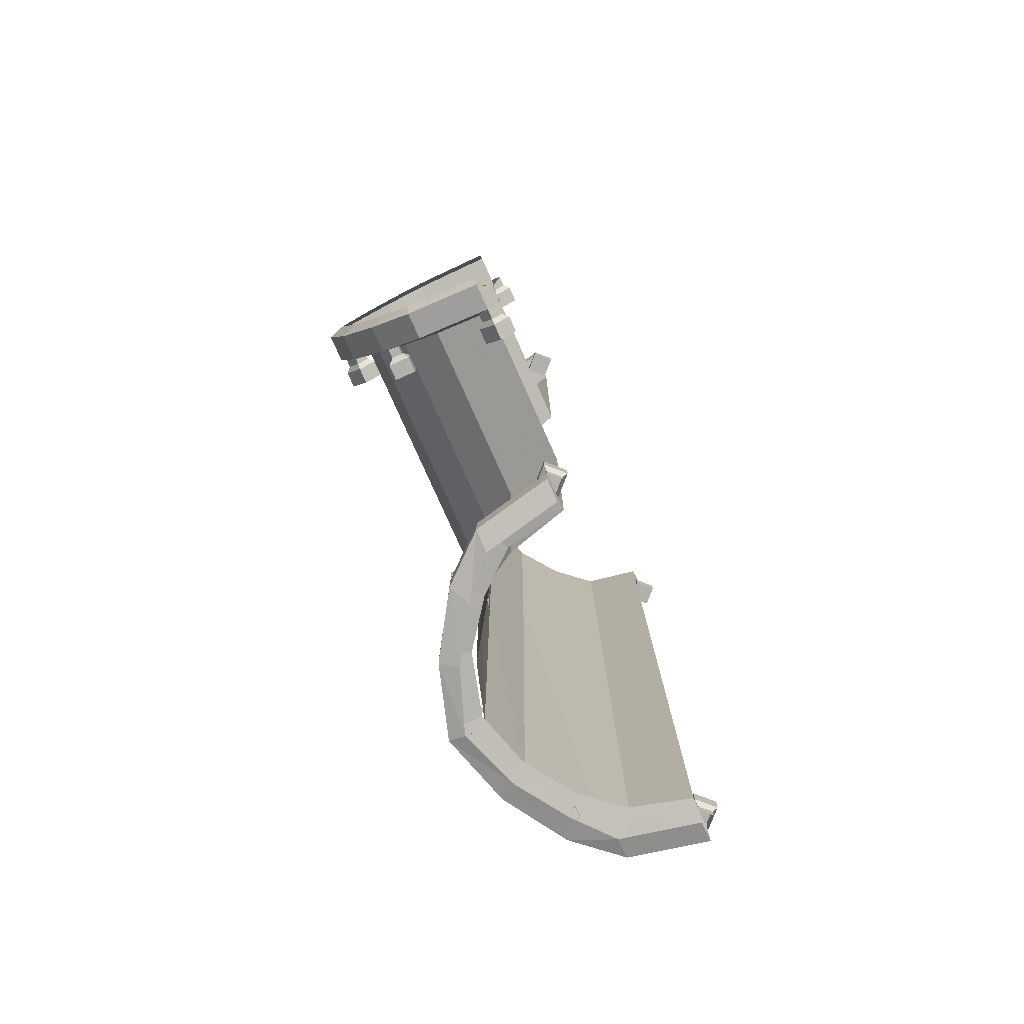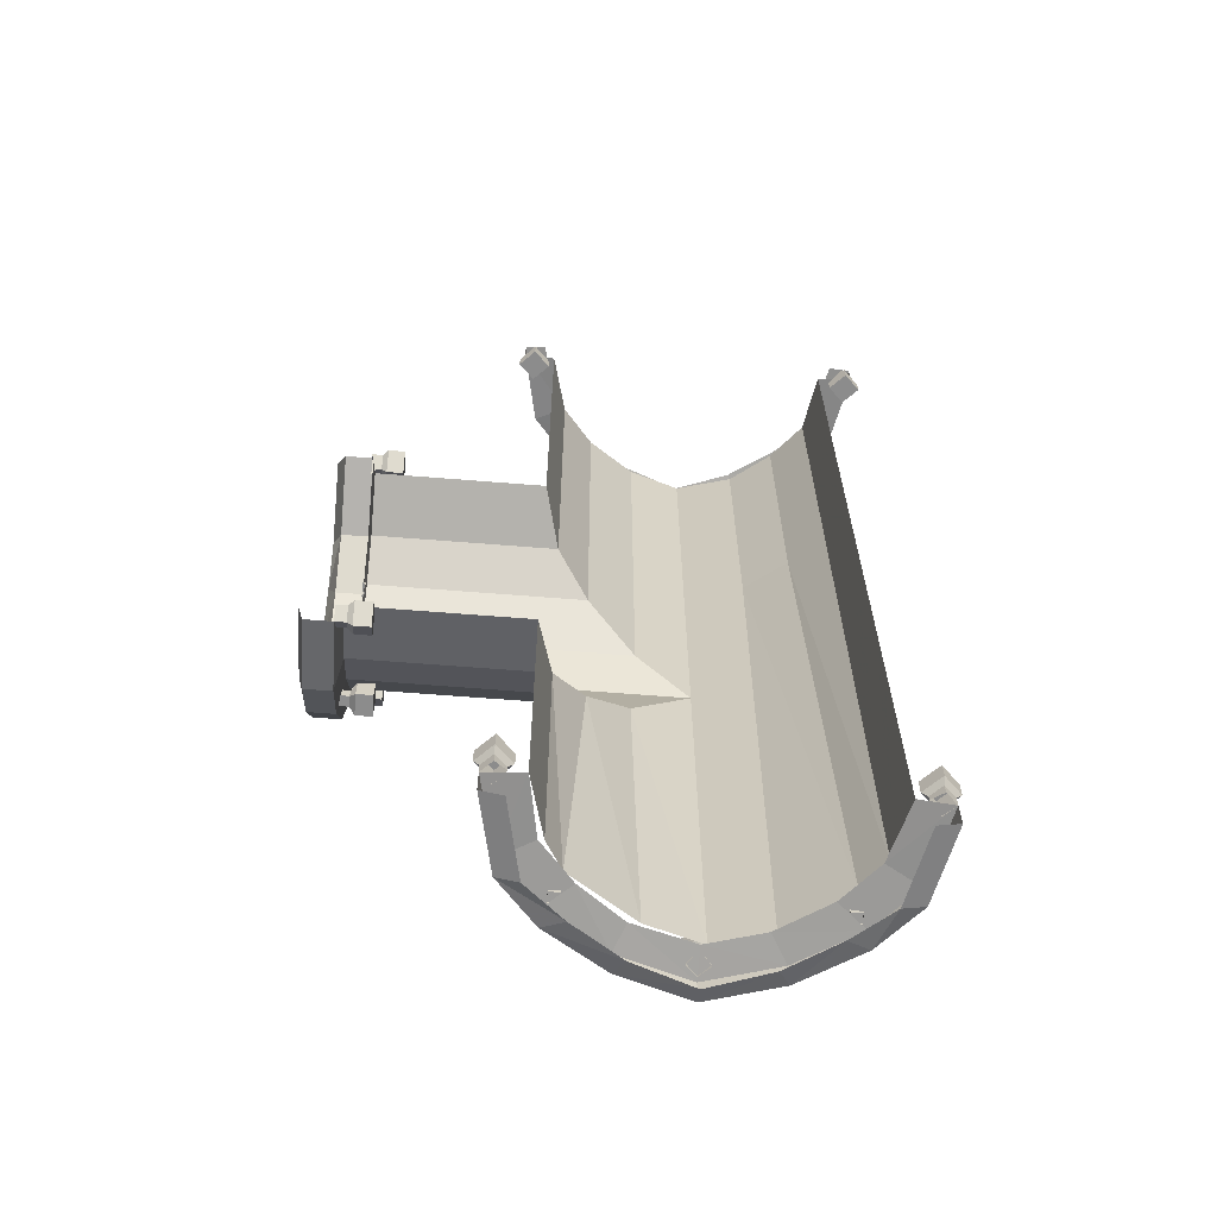
<metadata>
{"format":"obj","ext":"obj","renderer":"f3d","projection":"perspective","resolution":1024,"background":"white","views":[{"elev":-78.7,"azim":-65.9,"up":"+Y"},{"elev":-64.2,"azim":-4.6,"up":"+Y"}]}
</metadata>
<code>
v 0.2891 0.25 -0.1094
v 0.3047 0.25 -0.02344
v 0.3047 -0.6719 -0.02344
v 0.2891 -0.6719 -0.1094
v 0.2422 0.25 -0.1641
v 0.2422 0.6719 -0.1641
v 0.2891 0.6719 -0.1094
v 0.3047 0.6719 -0.02344
v 0.3359 0.6797 -0.1328
v 0.3594 0.6797 -0.02344
v 0.3359 0.7188 -0.1328
v 0.3594 0.7188 -0.02344
v 0.3047 0.7266 -0.1328
v 0.3281 0.7266 -0.02344
v 0.2578 -0.6719 -0.1484
v 0.1797 0.25 -0.2109
v 0.1797 0.6719 -0.2109
v 0.1953 0.6797 -0.25
v 0.2812 0.6797 -0.1953
v 0.2812 0.7188 -0.1953
v 0.25 0.7266 -0.1797
v 0.1719 -0.6719 -0.2109
v 0.09375 -0.07031 -0.2344
v 0.09375 0.25 -0.2344
v 0.09375 0.6719 -0.2344
v 0.09375 0.6797 -0.2812
v 0.09375 0.7188 -0.2812
v 0.1953 0.7188 -0.25
v 0.1797 0.7266 -0.2266
v -0.375 -0.3359 -0.02344
v -0.3594 -0.3359 -0.02344
v -0.3594 -0.3203 -0.007812
v -0.375 -0.3203 -0.007812
v -0.3594 -0.3047 -0.02344
v -0.3672 -0.3047 -0.02344
v -0.3594 -0.3203 -0.03906
v -0.375 -0.3203 -0.03906
v -0.3516 -0.3438 -0.02344
v -0.3516 -0.3203 0
v -0.3516 -0.2969 -0.02344
v -0.3516 -0.3203 -0.04688
v -0.3281 -0.3203 -0.04688
v -0.3281 -0.3438 -0.02344
v -0.3281 -0.3203 0
v -0.3281 -0.2969 -0.02344
v -0.3594 0.09375 -0.1875
v -0.375 0.09375 -0.1875
v -0.375 0.09375 -0.1719
v -0.3594 0.09375 -0.1719
v -0.3516 0.1016 -0.1641
v -0.3516 0.1016 -0.1953
v -0.3594 0.07812 -0.1875
v -0.375 0.07812 -0.1875
v -0.3594 0.07812 -0.1719
v -0.3672 0.07812 -0.1719
v -0.3516 0.07031 -0.1641
v -0.3281 0.07031 -0.1641
v -0.3281 0.1016 -0.1641
v -0.3281 0.1016 -0.1953
v -0.3516 0.07031 -0.1953
v -0.3281 0.07031 -0.1953
v -0.3594 0.1875 -0.02344
v -0.375 0.1875 -0.02344
v -0.375 0.1719 -0.007812
v -0.3594 0.1719 -0.007812
v -0.3516 0.1719 0
v -0.3516 0.1953 -0.02344
v -0.3594 0.1719 -0.03906
v -0.375 0.1719 -0.03906
v -0.3594 0.1562 -0.02344
v -0.3672 0.1562 -0.02344
v -0.3516 0.1484 -0.02344
v -0.3281 0.1484 -0.02344
v -0.3281 0.1719 0
v -0.3281 0.1953 -0.02344
v -0.3516 0.1719 -0.04688
v -0.3281 0.1719 -0.04688
v -0.3594 -0.07031 -0.2734
v -0.375 -0.07031 -0.2734
v -0.375 -0.05469 -0.2578
v -0.3594 -0.05469 -0.2578
v -0.3516 -0.04688 -0.2578
v -0.3516 -0.07031 -0.2812
v -0.3594 -0.08594 -0.2578
v -0.375 -0.08594 -0.2578
v -0.3594 -0.07031 -0.2422
v -0.3672 -0.07031 -0.2422
v -0.3516 -0.07031 -0.2344
v -0.3281 -0.07031 -0.2344
v -0.3281 -0.04688 -0.2578
v -0.3281 -0.07031 -0.2812
v -0.3516 -0.09375 -0.2578
v -0.3281 -0.09375 -0.2578
v -0.3594 -0.25 -0.1719
v -0.375 -0.25 -0.1719
v -0.375 -0.25 -0.1875
v -0.3594 -0.25 -0.1875
v -0.3516 -0.2578 -0.1953
v -0.3516 -0.2578 -0.1641
v -0.3594 -0.2344 -0.1719
v -0.375 -0.2344 -0.1719
v -0.3594 -0.2344 -0.1875
v -0.3672 -0.2344 -0.1875
v -0.3516 -0.2266 -0.1953
v -0.3281 -0.2266 -0.1953
v -0.3281 -0.2578 -0.1953
v -0.3281 -0.2578 -0.1641
v -0.3516 -0.2266 -0.1641
v -0.3281 -0.2266 -0.1641
v -0.3672 0.1172 -0.1094
v -0.3672 0.1406 -0.02344
v -0.125 0.1406 -0.02344
v -0.1016 0.1172 -0.1094
v -0.3672 0.07031 -0.1641
v -0.375 0.1016 -0.1953
v -0.375 0.1641 -0.1328
v -0.375 0.1953 -0.02344
v -0.4141 0.1641 -0.1328
v -0.4141 0.1953 -0.02344
v -0.4219 0.1328 -0.1328
v -0.4219 0.1641 -0.02344
v -0.05469 0.07031 -0.1641
v -0.3672 0 -0.2109
v -0.375 0.01562 -0.25
v -0.4141 0.01562 -0.25
v -0.4141 0.1016 -0.1953
v -0.4219 0.07812 -0.1797
v 0.01562 0 -0.2109
v -0.3672 -0.07031 -0.2344
v -0.375 -0.07031 -0.2812
v -0.4141 -0.07031 -0.2812
v -0.4219 -0.07031 -0.2578
v -0.4219 0 -0.2266
v -0.3672 -0.1562 -0.2109
v -0.375 -0.1719 -0.25
v -0.4141 -0.1719 -0.25
v -0.4219 -0.1562 -0.2266
v 0.007812 -0.1562 -0.2109
v -0.3672 -0.2188 -0.1641
v -0.375 -0.2578 -0.1953
v -0.4141 -0.2578 -0.1953
v -0.4219 -0.2266 -0.1797
v -0.05469 -0.2188 -0.1641
v -0.3672 -0.2656 -0.1094
v -0.375 -0.3125 -0.1328
v -0.4141 -0.3125 -0.1328
v -0.4219 -0.2812 -0.1328
v -0.1016 -0.2656 -0.1094
v -0.3672 -0.2891 -0.02344
v -0.4141 -0.3359 -0.02344
v -0.4219 -0.3047 -0.02344
v -0.125 -0.2891 -0.02344
v -0.1016 -0.6719 -0.1094
v -0.125 -0.6719 -0.02344
v 0.09375 -0.6719 -0.2344
v 0.01562 -0.6719 -0.2109
v -0.05469 -0.6719 -0.1641
v -0.07812 -0.6719 -0.1484
v -0.125 0.25 -0.02344
v -0.1016 0.25 -0.1094
v -0.05469 0.25 -0.1641
v 0.01562 0.25 -0.2109
v 0.01562 0.6719 -0.2109
v -0.05469 0.6719 -0.1641
v -0.09375 0.6797 -0.1953
v -0.007812 0.6797 -0.25
v -0.007812 0.7188 -0.25
v 0.007812 0.7266 -0.2266
v 0.09375 0.7266 -0.2578
v -0.1016 0.6719 -0.1094
v -0.1484 0.6797 -0.1328
v -0.1484 0.7188 -0.1328
v -0.09375 0.7188 -0.1953
v -0.0625 0.7266 -0.1797
v -0.125 0.6719 -0.02344
v -0.1719 0.6797 -0.02344
v -0.1719 0.7188 -0.02344
v -0.1406 0.7266 -0.02344
v -0.1172 0.7266 -0.1328
v -0.1719 0.6641 -0.02344
v -0.1562 0.6641 -0.007812
v -0.1562 0.6797 -0.007812
v -0.1406 0.6641 -0.02344
v -0.1406 0.6719 -0.02344
v -0.1562 0.6641 -0.03906
v -0.1562 0.6797 -0.03906
v -0.1797 0.6562 -0.02344
v -0.1562 0.6562 0
v -0.1328 0.6562 -0.02344
v -0.1562 0.6562 -0.04688
v -0.1562 0.6328 -0.04688
v -0.1797 0.6328 -0.02344
v -0.1562 0.6328 0
v -0.1328 0.6328 -0.02344
v 0.07812 0.6797 -0.2578
v 0.07812 0.6641 -0.2578
v 0.09375 0.6641 -0.2422
v 0.09375 0.6719 -0.2422
v 0.1094 0.6641 -0.2578
v 0.1094 0.6797 -0.2578
v 0.09375 0.6641 -0.2734
v 0.09375 0.6797 -0.2734
v 0.07031 0.6562 -0.2578
v 0.09375 0.6562 -0.2344
v 0.1172 0.6562 -0.2578
v 0.09375 0.6562 -0.2812
v 0.09375 0.6328 -0.2812
v 0.07031 0.6328 -0.2578
v 0.09375 0.6328 -0.2344
v 0.1172 0.6328 -0.2578
v -0.08594 0.6641 -0.1719
v -0.08594 0.6797 -0.1719
v -0.08594 0.6797 -0.1875
v -0.08594 0.6641 -0.1875
v -0.09375 0.6562 -0.1953
v -0.09375 0.6562 -0.1641
v -0.07031 0.6641 -0.1719
v -0.07031 0.6797 -0.1719
v -0.07031 0.6641 -0.1875
v -0.07031 0.6719 -0.1875
v -0.0625 0.6562 -0.1953
v -0.0625 0.6328 -0.1953
v -0.09375 0.6328 -0.1953
v -0.09375 0.6328 -0.1641
v -0.0625 0.6562 -0.1641
v -0.0625 0.6328 -0.1641
v 0.3594 0.6641 -0.02344
v 0.3438 0.6797 -0.007812
v 0.3438 0.6641 -0.007812
v 0.3438 0.6562 0
v 0.3672 0.6562 -0.02344
v 0.3438 0.6641 -0.03906
v 0.3438 0.6797 -0.03906
v 0.3281 0.6641 -0.02344
v 0.3281 0.6719 -0.02344
v 0.3203 0.6562 -0.02344
v 0.3203 0.6328 -0.02344
v 0.3438 0.6328 0
v 0.3672 0.6328 -0.02344
v 0.3438 0.6562 -0.04688
v 0.3438 0.6328 -0.04688
v 0.2734 0.6797 -0.1719
v 0.2734 0.6641 -0.1719
v 0.2734 0.6641 -0.1875
v 0.2734 0.6797 -0.1875
v 0.2578 0.6641 -0.1875
v 0.2578 0.6719 -0.1875
v 0.2578 0.6641 -0.1719
v 0.2578 0.6797 -0.1719
v 0.2812 0.6562 -0.1641
v 0.2812 0.6562 -0.1953
v 0.25 0.6562 -0.1953
v 0.25 0.6562 -0.1641
v 0.25 0.6328 -0.1641
v 0.2812 0.6328 -0.1641
v 0.2812 0.6328 -0.1953
v 0.25 0.6328 -0.1953
v 0.3516 -0.6797 -0.02344
v 0.3516 -0.6641 -0.02344
v 0.3359 -0.6641 -0.007812
v 0.3359 -0.6797 -0.007812
v 0.3203 -0.6641 -0.02344
v 0.3203 -0.6719 -0.02344
v 0.3359 -0.6641 -0.03906
v 0.3359 -0.6797 -0.03906
v 0.3594 -0.6562 -0.02344
v 0.3359 -0.6562 0
v 0.3125 -0.6562 -0.02344
v 0.3359 -0.6562 -0.04688
v 0.3359 -0.6328 -0.04688
v 0.3594 -0.6328 -0.02344
v 0.3359 -0.6328 0
v 0.3125 -0.6328 -0.02344
v 0.1016 -0.6797 -0.2578
v 0.1016 -0.6641 -0.2578
v 0.08594 -0.6641 -0.2422
v 0.08594 -0.6719 -0.2422
v 0.07031 -0.6641 -0.2578
v 0.07031 -0.6797 -0.2578
v 0.08594 -0.6641 -0.2734
v 0.08594 -0.6797 -0.2734
v 0.1094 -0.6562 -0.2578
v 0.08594 -0.6562 -0.2344
v 0.0625 -0.6562 -0.2578
v 0.08594 -0.6562 -0.2812
v 0.08594 -0.6328 -0.2812
v 0.1094 -0.6328 -0.2578
v 0.08594 -0.6328 -0.2344
v 0.0625 -0.6328 -0.2578
v 0.2656 -0.6641 -0.1719
v 0.2656 -0.6797 -0.1719
v 0.2656 -0.6797 -0.1875
v 0.2656 -0.6641 -0.1875
v 0.2734 -0.6562 -0.1953
v 0.2734 -0.6562 -0.1641
v 0.25 -0.6641 -0.1719
v 0.25 -0.6797 -0.1719
v 0.25 -0.6641 -0.1875
v 0.25 -0.6719 -0.1875
v 0.2422 -0.6562 -0.1953
v 0.2422 -0.6328 -0.1953
v 0.2734 -0.6328 -0.1953
v 0.2734 -0.6328 -0.1641
v 0.2422 -0.6562 -0.1641
v 0.2422 -0.6328 -0.1641
v 0.2812 -0.6719 -0.1094
v 0.3281 -0.6797 -0.1328
v 0.2344 -0.6719 -0.1641
v 0.2734 -0.6797 -0.1953
v 0.1641 -0.6719 -0.2109
v 0.1875 -0.6797 -0.25
v 0.08594 -0.6719 -0.2344
v 0.08594 -0.6797 -0.2812
v 0 -0.6719 -0.2109
v -0.01562 -0.6797 -0.25
v -0.0625 -0.6719 -0.1641
v -0.1016 -0.6797 -0.1953
v -0.1094 -0.6719 -0.1094
v -0.1562 -0.6797 -0.1328
v -0.1797 -0.6797 -0.02344
v -0.1562 -0.7188 -0.1328
v -0.1797 -0.7188 -0.02344
v -0.125 -0.7266 -0.1328
v -0.1484 -0.7266 -0.02344
v 0.3516 -0.7188 -0.02344
v 0.3281 -0.7188 -0.1328
v 0.2734 -0.7188 -0.1953
v 0.1875 -0.7188 -0.25
v 0.08594 -0.7188 -0.2812
v -0.01562 -0.7188 -0.25
v -0.1016 -0.7188 -0.1953
v -0.07031 -0.7266 -0.1797
v 0.3203 -0.7266 -0.02344
v 0.2969 -0.7266 -0.1328
v 0.2422 -0.7266 -0.1797
v 0.1719 -0.7266 -0.2266
v 0.08594 -0.7266 -0.2578
v 0 -0.7266 -0.2266
v -0.1797 -0.6641 -0.02344
v -0.1641 -0.6797 -0.007812
v -0.1641 -0.6641 -0.007812
v -0.1641 -0.6562 0
v -0.1875 -0.6562 -0.02344
v -0.1641 -0.6641 -0.03906
v -0.1641 -0.6797 -0.03906
v -0.1484 -0.6641 -0.02344
v -0.1484 -0.6719 -0.02344
v -0.1406 -0.6562 -0.02344
v -0.1406 -0.6328 -0.02344
v -0.1641 -0.6328 0
v -0.1875 -0.6328 -0.02344
v -0.1641 -0.6562 -0.04688
v -0.1641 -0.6328 -0.04688
v -0.09375 -0.6797 -0.1719
v -0.09375 -0.6641 -0.1719
v -0.09375 -0.6641 -0.1875
v -0.09375 -0.6797 -0.1875
v -0.07812 -0.6641 -0.1875
v -0.07812 -0.6719 -0.1875
v -0.07812 -0.6641 -0.1719
v -0.07812 -0.6797 -0.1719
v -0.1016 -0.6562 -0.1641
v -0.1016 -0.6562 -0.1953
v -0.07031 -0.6562 -0.1953
v -0.07031 -0.6562 -0.1641
v -0.07031 -0.6328 -0.1641
v -0.1016 -0.6328 -0.1641
v -0.1016 -0.6328 -0.1953
v -0.07031 -0.6328 -0.1953
f 1 2 3
f 1 3 4
f 1 4 5
f 1 5 6
f 1 6 7
f 1 7 2
f 2 7 8
f 5 4 15
f 5 15 16
f 5 16 17
f 5 17 6
f 16 15 22
f 16 22 23
f 16 23 24
f 16 24 25
f 16 25 17
f 110 111 112
f 110 112 113
f 110 113 114
f 114 113 122
f 114 122 123
f 123 122 128
f 123 128 129
f 129 128 23
f 129 23 134
f 134 23 138
f 134 138 139
f 139 138 143
f 139 143 144
f 144 143 148
f 144 148 149
f 149 148 152
f 152 148 153
f 152 153 154
f 23 22 155
f 23 155 138
f 138 155 156
f 138 156 143
f 143 156 157
f 143 157 158
f 143 158 148
f 148 158 153
f 159 160 113
f 159 113 112
f 160 161 122
f 160 122 113
f 161 162 128
f 161 128 122
f 162 24 23
f 162 23 128
f 163 25 24
f 163 24 162
f 163 162 164
f 164 162 161
f 164 161 170
f 170 161 160
f 170 160 175
f 175 160 159
f 8 7 9
f 8 9 10
f 12 11 13
f 12 13 14
f 6 17 18
f 6 18 19
f 6 19 7
f 7 19 9
f 11 20 21
f 11 21 13
f 17 25 26
f 17 26 18
f 20 28 29
f 20 29 21
f 110 114 115
f 110 115 116
f 110 116 111
f 111 116 117
f 119 118 120
f 119 120 121
f 114 123 124
f 114 124 115
f 118 126 127
f 118 127 120
f 123 129 130
f 123 130 124
f 125 131 132
f 125 132 133
f 125 133 126
f 126 133 127
f 129 134 135
f 129 135 130
f 131 136 137
f 131 137 132
f 134 139 140
f 134 140 135
f 136 141 142
f 136 142 137
f 139 144 145
f 139 145 140
f 141 146 147
f 141 147 142
f 144 149 30
f 144 30 145
f 146 150 151
f 146 151 147
f 163 164 165
f 163 165 166
f 163 166 25
f 25 166 26
f 27 167 168
f 27 168 169
f 27 169 28
f 28 169 29
f 164 170 171
f 164 171 165
f 167 173 174
f 167 174 168
f 170 175 176
f 170 176 171
f 172 177 178
f 172 178 179
f 172 179 173
f 173 179 174
f 306 3 258
f 306 258 307
f 306 307 308
f 308 307 309
f 308 309 310
f 310 309 311
f 310 311 312
f 312 311 313
f 312 313 314
f 314 313 315
f 314 315 316
f 316 315 317
f 316 317 318
f 318 317 319
f 318 319 154
f 154 319 320
f 322 321 323
f 322 323 324
f 321 331 332
f 321 332 323
f 326 325 333
f 326 333 334
f 326 334 327
f 327 334 335
f 327 335 328
f 328 335 336
f 328 336 329
f 329 336 337
f 329 337 330
f 330 337 338
f 330 338 331
f 331 338 332
f 10 9 11
f 10 11 12
f 9 19 20
f 9 20 11
f 18 26 27
f 18 27 28
f 18 28 19
f 19 28 20
f 117 116 118
f 117 118 119
f 115 124 125
f 115 125 126
f 115 126 116
f 116 126 118
f 124 130 131
f 124 131 125
f 130 135 136
f 130 136 131
f 135 140 141
f 135 141 136
f 140 145 146
f 140 146 141
f 145 30 150
f 145 150 146
f 26 166 167
f 26 167 27
f 165 171 172
f 165 172 173
f 165 173 166
f 166 173 167
f 171 176 177
f 171 177 172
f 320 319 321
f 320 321 322
f 307 258 325
f 307 325 326
f 307 326 309
f 309 326 327
f 309 327 311
f 311 327 328
f 311 328 313
f 313 328 329
f 313 329 315
f 315 329 330
f 315 330 317
f 317 330 331
f 317 331 319
f 319 331 321
f 30 31 32
f 30 32 33
f 35 34 36
f 35 36 37
f 38 43 39
f 39 43 44
f 40 45 41
f 41 45 42
f 46 47 48
f 46 48 49
f 53 52 54
f 53 54 55
f 50 58 51
f 51 58 59
f 56 60 61
f 56 61 57
f 62 63 64
f 62 64 65
f 69 68 70
f 69 70 71
f 66 74 67
f 67 74 75
f 72 76 77
f 72 77 73
f 78 79 80
f 78 80 81
f 85 84 86
f 85 86 87
f 82 90 83
f 83 90 91
f 88 92 93
f 88 93 89
f 94 95 96
f 94 96 97
f 101 100 102
f 101 102 103
f 98 106 99
f 99 106 107
f 104 108 109
f 104 109 105
f 176 180 181
f 176 181 182
f 184 183 185
f 184 185 186
f 187 192 188
f 188 192 193
f 189 194 190
f 190 194 191
f 195 196 197
f 195 197 198
f 198 197 199
f 198 199 200
f 203 208 204
f 204 208 209
f 204 209 205
f 205 209 210
f 211 212 213
f 211 213 214
f 218 217 219
f 218 219 220
f 215 223 216
f 216 223 224
f 221 225 226
f 221 226 222
f 227 10 228
f 227 228 229
f 233 232 234
f 233 234 235
f 230 238 231
f 231 238 239
f 236 240 241
f 236 241 237
f 242 243 244
f 242 244 245
f 247 246 248
f 247 248 249
f 250 255 251
f 251 255 256
f 252 257 253
f 253 257 254
f 258 259 260
f 258 260 261
f 263 262 264
f 263 264 265
f 266 271 267
f 267 271 272
f 268 273 269
f 269 273 270
f 274 275 276
f 274 276 277
f 277 276 278
f 277 278 279
f 282 287 283
f 283 287 288
f 283 288 284
f 284 288 289
f 290 291 292
f 290 292 293
f 297 296 298
f 297 298 299
f 294 302 295
f 295 302 303
f 300 304 305
f 300 305 301
f 339 320 340
f 339 340 341
f 345 344 346
f 345 346 347
f 342 350 343
f 343 350 351
f 348 352 353
f 348 353 349
f 354 355 356
f 354 356 357
f 359 358 360
f 359 360 361
f 362 367 363
f 363 367 368
f 364 369 365
f 365 369 366
f 33 32 34
f 33 34 35
f 37 36 31
f 37 31 30
f 32 31 38
f 32 38 39
f 34 40 36
f 36 40 41
f 38 41 42
f 38 42 43
f 39 44 40
f 40 44 45
f 46 49 50
f 46 50 51
f 46 52 47
f 47 52 53
f 55 54 49
f 55 49 48
f 50 56 57
f 50 57 58
f 51 59 60
f 52 60 54
f 54 60 56
f 60 59 61
f 62 65 66
f 62 66 67
f 62 68 63
f 63 68 69
f 71 70 65
f 71 65 64
f 66 72 73
f 66 73 74
f 67 75 76
f 68 76 70
f 70 76 72
f 76 75 77
f 78 81 82
f 78 82 83
f 78 84 79
f 79 84 85
f 87 86 81
f 87 81 80
f 82 88 89
f 82 89 90
f 83 91 92
f 84 92 86
f 86 92 88
f 92 91 93
f 94 97 98
f 94 98 99
f 94 100 95
f 95 100 101
f 103 102 97
f 103 97 96
f 98 104 105
f 98 105 106
f 99 107 108
f 100 108 102
f 102 108 104
f 108 107 109
f 182 181 183
f 182 183 184
f 186 185 180
f 186 180 176
f 181 180 187
f 181 187 188
f 183 189 185
f 185 189 190
f 187 190 191
f 187 191 192
f 188 193 189
f 189 193 194
f 200 199 201
f 200 201 202
f 202 201 196
f 202 196 195
f 197 196 203
f 197 203 204
f 197 204 199
f 199 204 205
f 203 206 207
f 203 207 208
f 205 210 206
f 206 210 207
f 211 214 215
f 211 215 216
f 211 217 212
f 212 217 218
f 220 219 214
f 220 214 213
f 215 221 222
f 215 222 223
f 216 224 225
f 217 225 219
f 219 225 221
f 225 224 226
f 227 229 230
f 227 230 231
f 227 232 10
f 10 232 233
f 235 234 229
f 235 229 228
f 230 236 237
f 230 237 238
f 231 239 240
f 232 240 234
f 234 240 236
f 240 239 241
f 245 244 246
f 245 246 247
f 249 248 243
f 249 243 242
f 244 243 250
f 244 250 251
f 246 252 248
f 248 252 253
f 250 253 254
f 250 254 255
f 251 256 252
f 252 256 257
f 261 260 262
f 261 262 263
f 265 264 259
f 265 259 258
f 260 259 266
f 260 266 267
f 262 268 264
f 264 268 269
f 266 269 270
f 266 270 271
f 267 272 268
f 268 272 273
f 279 278 280
f 279 280 281
f 281 280 275
f 281 275 274
f 276 275 282
f 276 282 283
f 276 283 278
f 278 283 284
f 282 285 286
f 282 286 287
f 284 289 285
f 285 289 286
f 290 293 294
f 290 294 295
f 290 296 291
f 291 296 297
f 299 298 293
f 299 293 292
f 294 300 301
f 294 301 302
f 295 303 304
f 296 304 298
f 298 304 300
f 304 303 305
f 339 341 342
f 339 342 343
f 339 344 320
f 320 344 345
f 347 346 341
f 347 341 340
f 342 348 349
f 342 349 350
f 343 351 352
f 344 352 346
f 346 352 348
f 352 351 353
f 357 356 358
f 357 358 359
f 361 360 355
f 361 355 354
f 356 355 362
f 356 362 363
f 358 364 360
f 360 364 365
f 362 365 366
f 362 366 367
f 363 368 364
f 364 368 369
f 32 39 34
f 34 39 40
f 36 41 31
f 31 41 38
f 42 45 44
f 42 44 43
f 46 51 52
f 49 54 56
f 49 56 50
f 51 60 52
f 57 61 59
f 57 59 58
f 62 67 68
f 65 70 72
f 65 72 66
f 67 76 68
f 73 77 75
f 73 75 74
f 78 83 84
f 81 86 88
f 81 88 82
f 83 92 84
f 89 93 91
f 89 91 90
f 94 99 100
f 97 102 104
f 97 104 98
f 99 108 100
f 105 109 107
f 105 107 106
f 181 188 183
f 183 188 189
f 185 190 180
f 180 190 187
f 191 194 193
f 191 193 192
f 199 205 201
f 201 205 206
f 201 206 196
f 196 206 203
f 207 210 209
f 207 209 208
f 211 216 217
f 214 219 221
f 214 221 215
f 216 225 217
f 222 226 224
f 222 224 223
f 227 231 232
f 229 234 236
f 229 236 230
f 231 240 232
f 237 241 239
f 237 239 238
f 244 251 246
f 246 251 252
f 248 253 243
f 243 253 250
f 254 257 256
f 254 256 255
f 260 267 262
f 262 267 268
f 264 269 259
f 259 269 266
f 270 273 272
f 270 272 271
f 278 284 280
f 280 284 285
f 280 285 275
f 275 285 282
f 286 289 288
f 286 288 287
f 290 295 296
f 293 298 300
f 293 300 294
f 295 304 296
f 301 305 303
f 301 303 302
f 339 343 344
f 341 346 348
f 341 348 342
f 343 352 344
f 349 353 351
f 349 351 350
f 356 363 358
f 358 363 364
f 360 365 355
f 355 365 362
f 366 369 368
f 366 368 367

</code>
